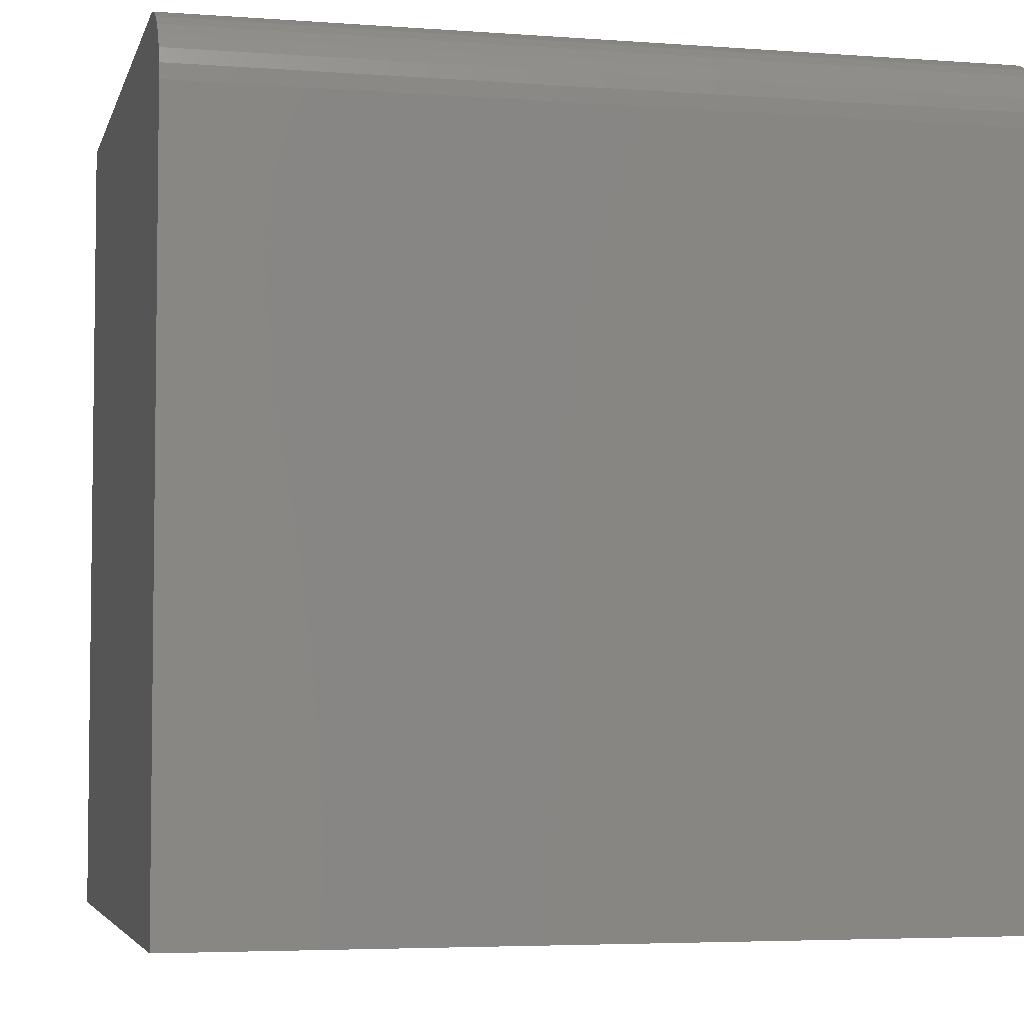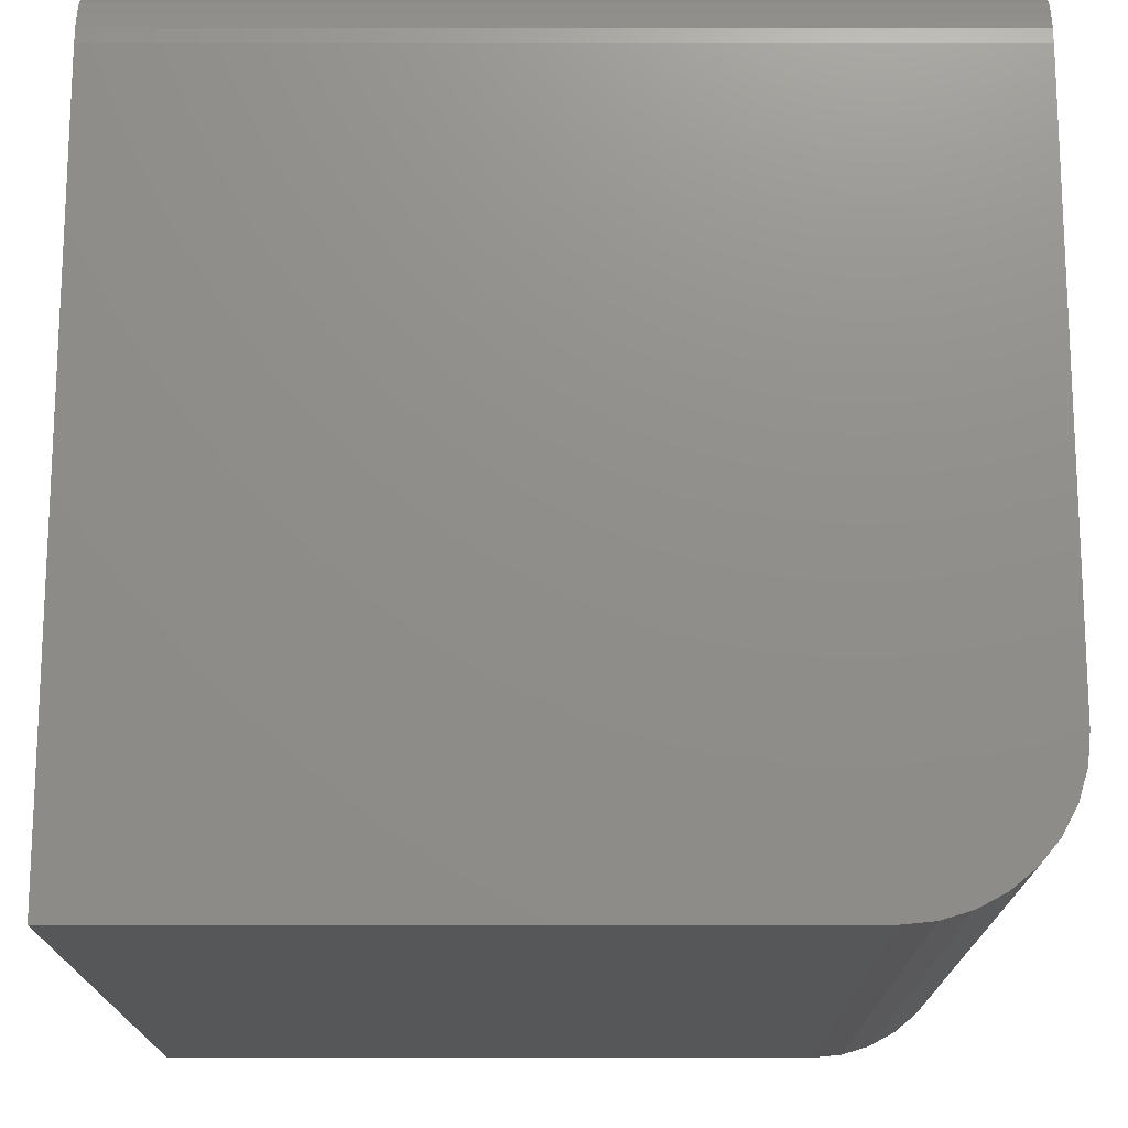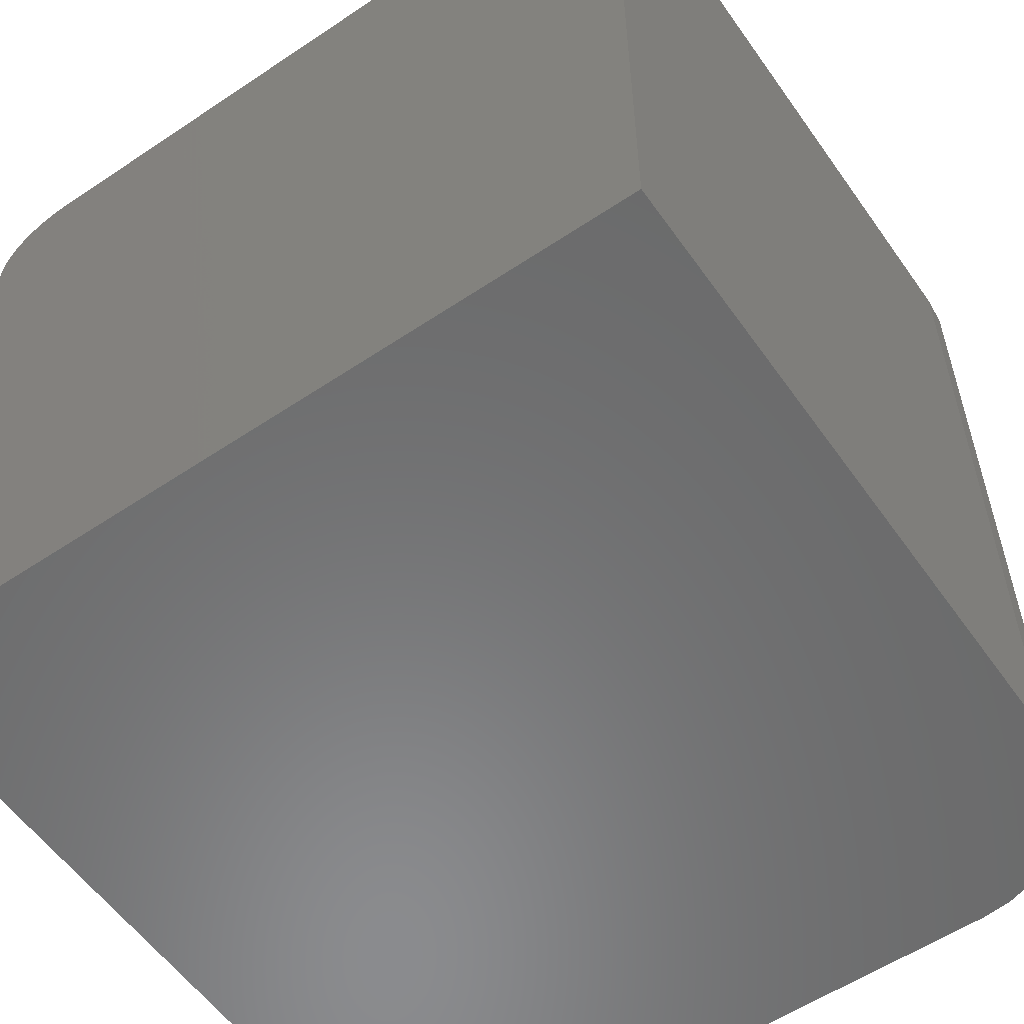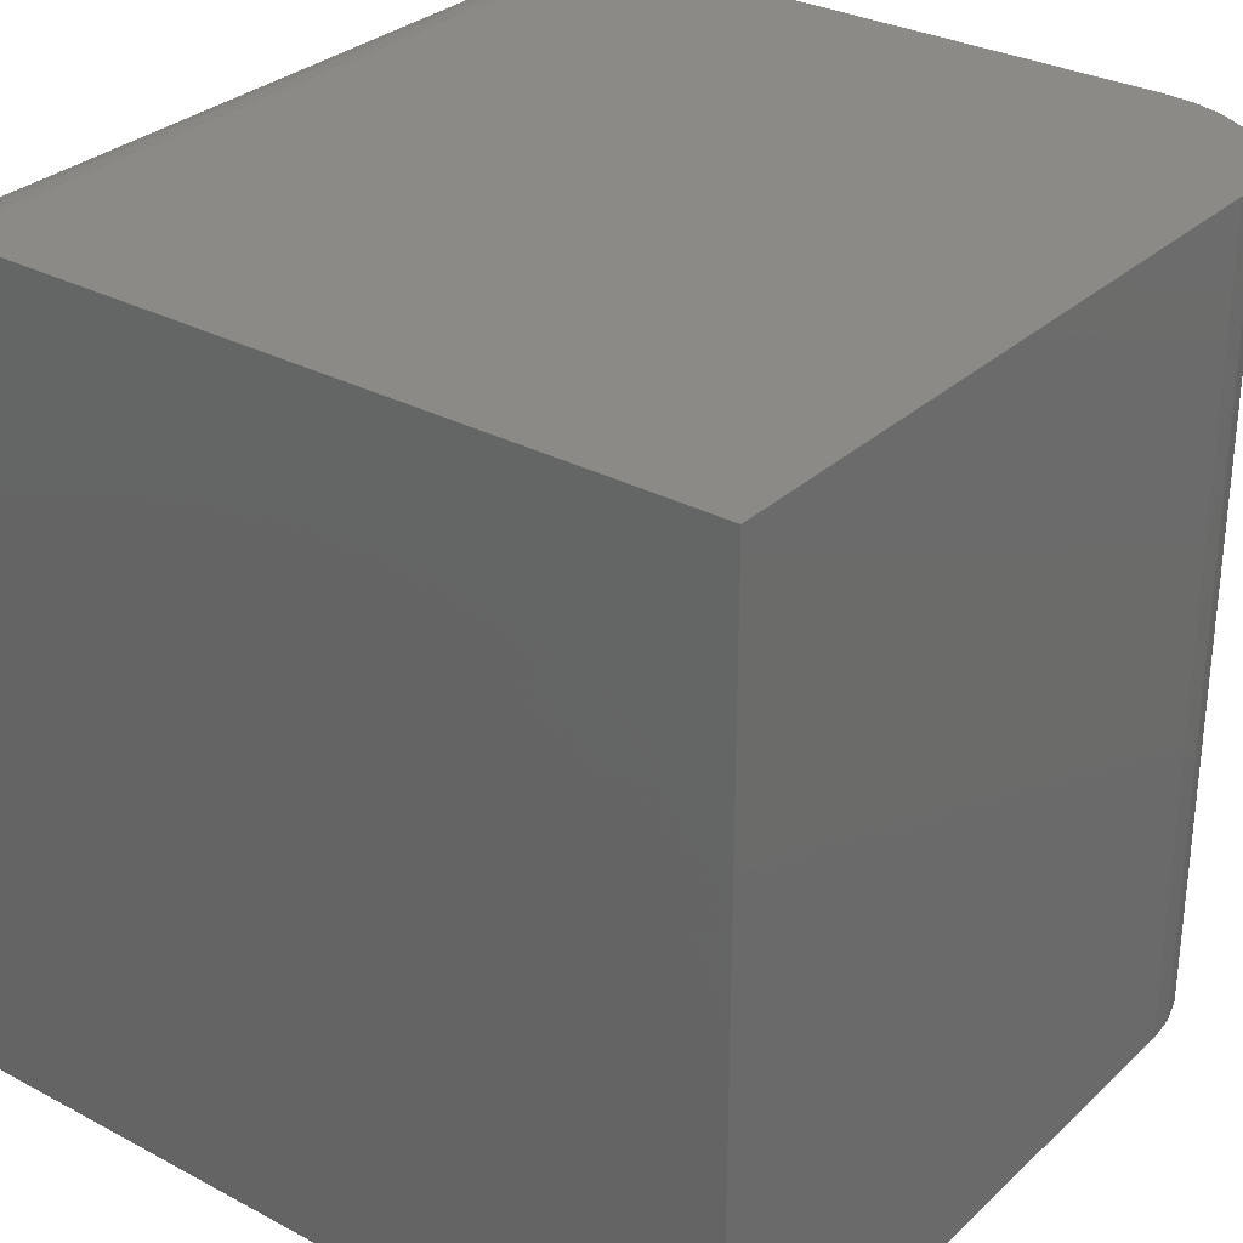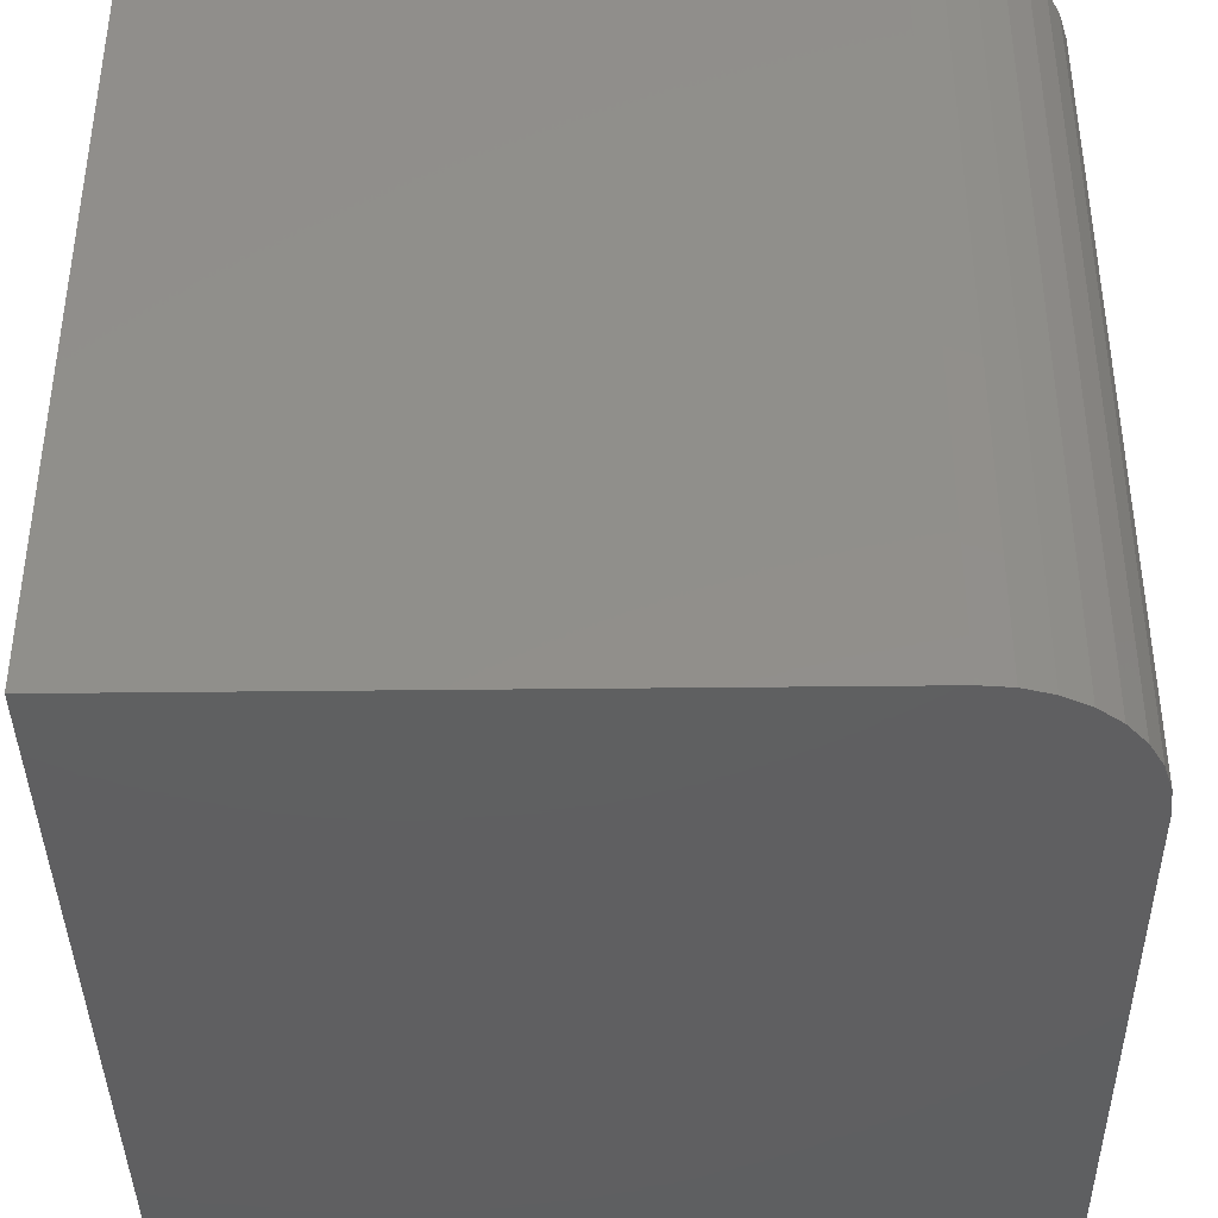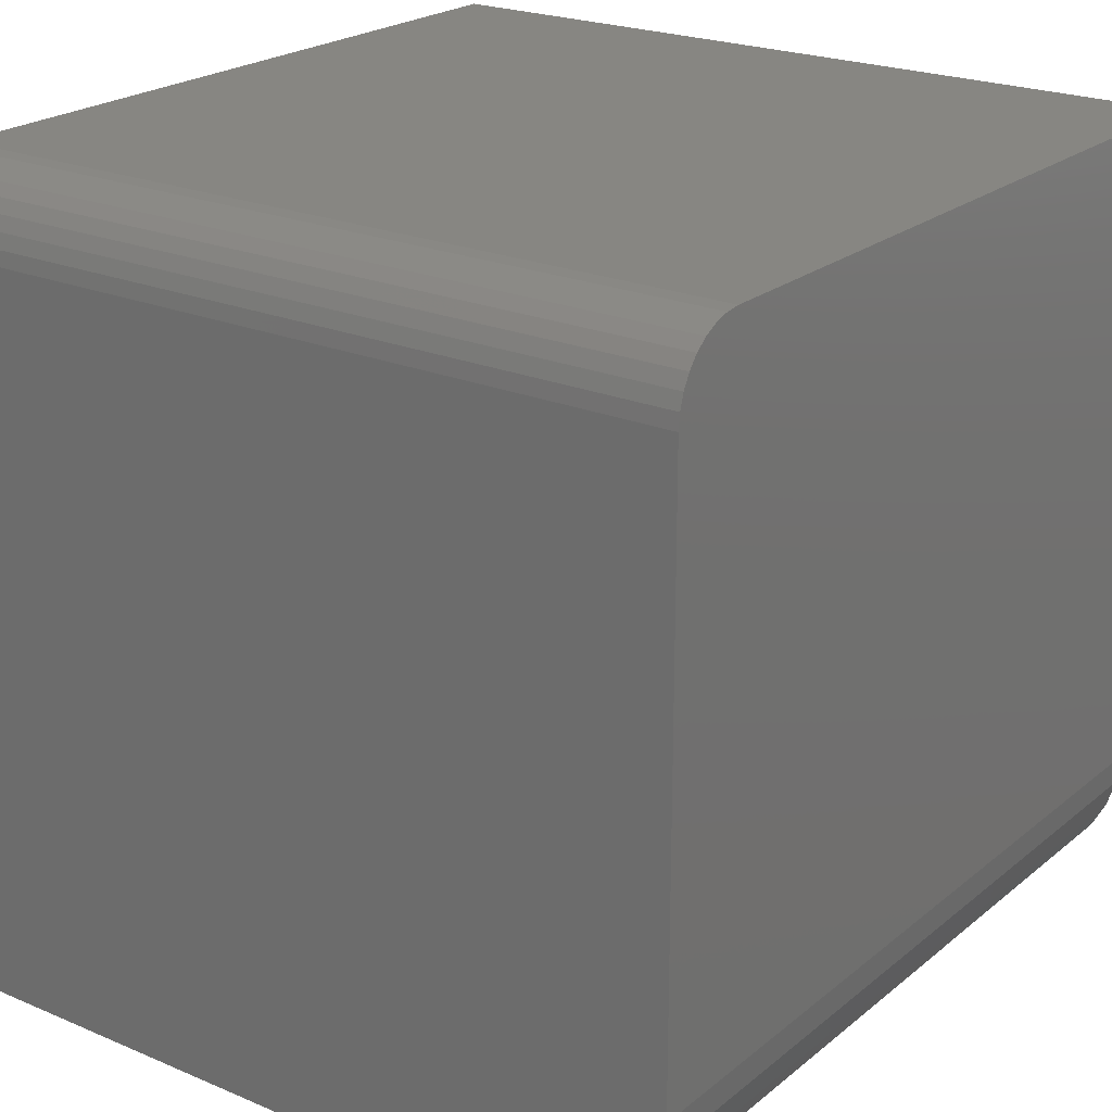
<metadata>
{"format":"stl","ext":"stl","renderer":"f3d","projection":"perspective","resolution":1024,"background":"white","views":[{"elev":-4.6,"azim":-13.5,"up":"+Y"},{"elev":-16.6,"azim":180.0,"up":"+Z"},{"elev":-56.9,"azim":124.9,"up":"+Y"},{"elev":30.5,"azim":127.5,"up":"+Y"},{"elev":-39.6,"azim":-179.2,"up":"+Y"},{"elev":22.4,"azim":-143.8,"up":"+Z"}]}
</metadata>
<code>
# stl→obj: 40 verts, 76 faces
v 0 0 0.75
v 0 0.6797 0.75
v 0 0.6934 0.7486
v 0 0.7066 0.7446
v 0 0.7188 0.7382
v 0 0.7294 0.7294
v 0 0.7382 0.7188
v 0 0.7446 0.7066
v 0 0.7486 0.6934
v 0 0.75 0.6797
v 0 0.75 0.1406
v 0 0 0.1406
v 0.1406 0.75 0
v 0.1132 0.75 0.002702
v 0.75 0.75 0
v 0.75 0.75 0.6797
v 0.08681 0.75 0.0107
v 0.0625 0.75 0.0237
v 0.04119 0.75 0.04119
v 0.0237 0.75 0.0625
v 0.0107 0.75 0.08681
v 0.002702 0.75 0.1132
v 0.1406 0 0
v 0.75 0 0
v 0.002702 0 0.1132
v 0.0107 0 0.08681
v 0.0237 0 0.0625
v 0.04119 0 0.04119
v 0.0625 0 0.0237
v 0.08681 0 0.0107
v 0.1132 0 0.002702
v 0.75 0 0.75
v 0.75 0.6797 0.75
v 0.75 0.7486 0.6934
v 0.75 0.7446 0.7066
v 0.75 0.7382 0.7188
v 0.75 0.7294 0.7294
v 0.75 0.7188 0.7382
v 0.75 0.7066 0.7446
v 0.75 0.6934 0.7486
f 1 2 3
f 1 3 4
f 1 4 5
f 1 5 6
f 1 6 7
f 1 7 8
f 1 8 9
f 1 9 10
f 1 10 11
f 1 11 12
f 13 14 15
f 11 10 16
f 11 16 15
f 11 15 14
f 11 14 17
f 11 17 18
f 11 18 19
f 11 19 20
f 11 20 21
f 11 21 22
f 23 13 24
f 24 13 15
f 12 25 26
f 12 26 27
f 12 27 28
f 12 28 29
f 12 29 30
f 12 30 31
f 12 31 23
f 12 23 24
f 12 24 32
f 12 32 1
f 13 23 14
f 14 23 31
f 14 31 17
f 17 31 30
f 17 30 18
f 18 30 29
f 18 29 19
f 19 29 28
f 19 28 20
f 20 28 27
f 20 27 21
f 21 27 26
f 21 26 22
f 22 26 25
f 22 25 11
f 11 25 12
f 1 32 2
f 2 32 33
f 32 24 15
f 32 15 16
f 32 16 34
f 32 34 35
f 32 35 36
f 32 36 37
f 32 37 38
f 32 38 39
f 32 39 40
f 32 40 33
f 16 10 34
f 34 10 9
f 34 9 35
f 35 9 8
f 35 8 36
f 36 8 7
f 36 7 37
f 37 7 6
f 37 6 38
f 38 6 5
f 38 5 39
f 39 5 4
f 39 4 40
f 40 4 3
f 40 3 33
f 33 3 2

</code>
